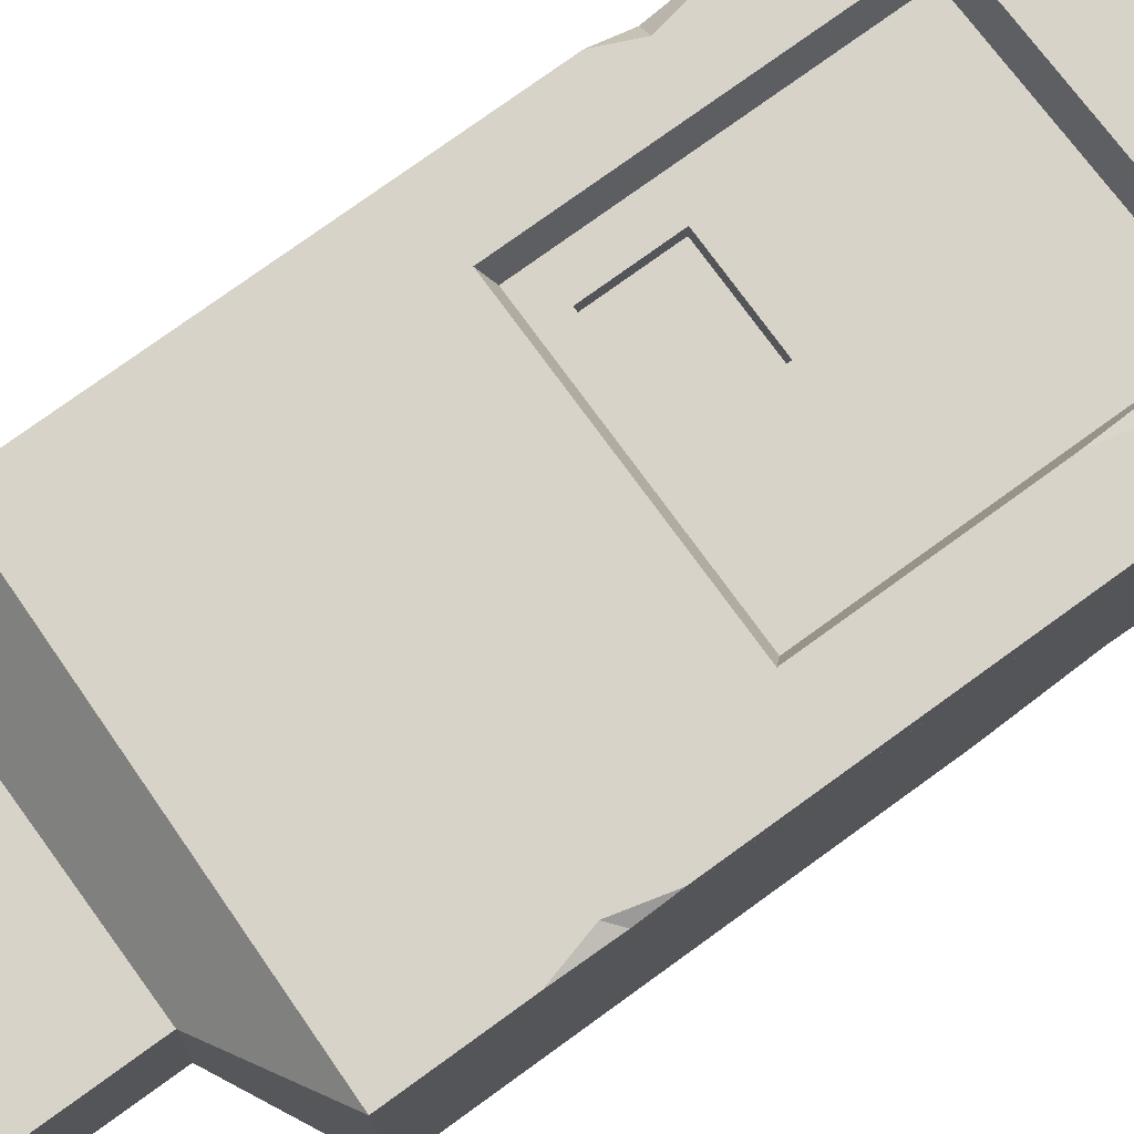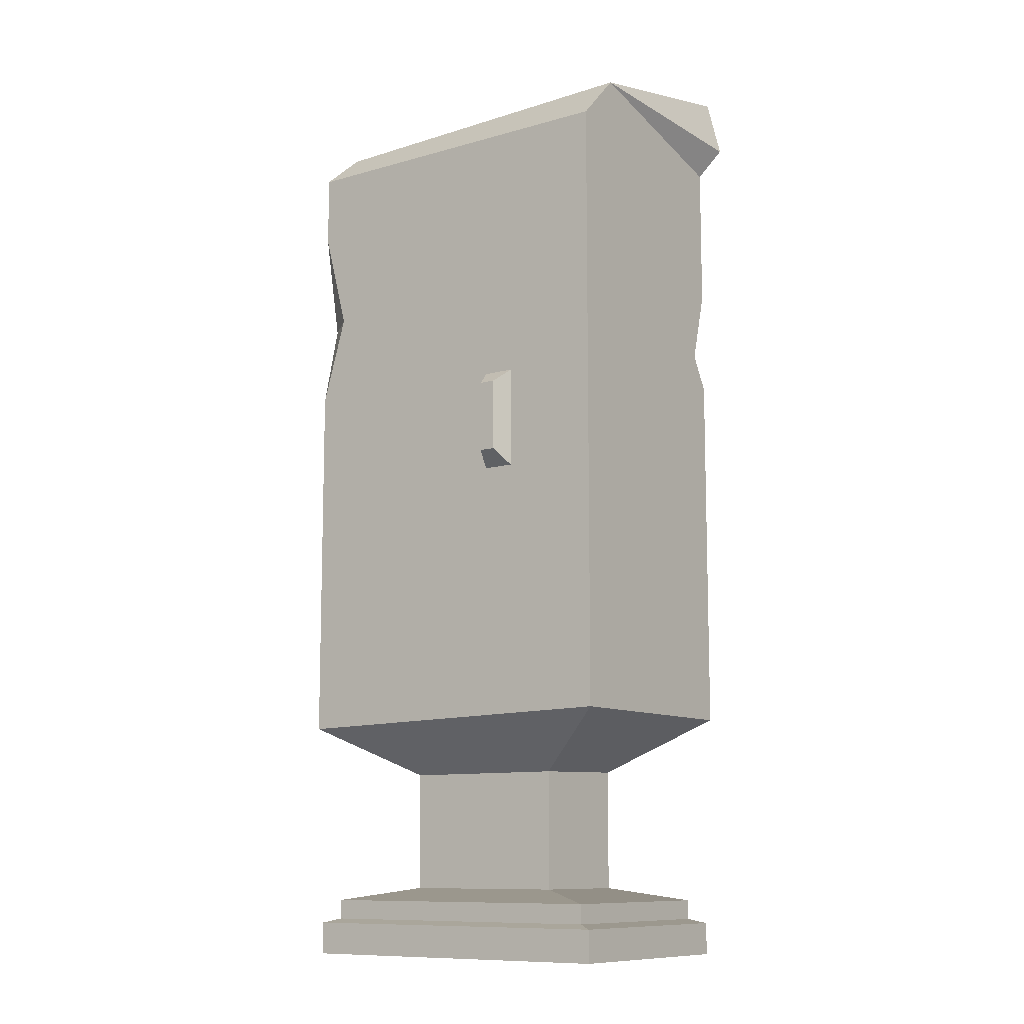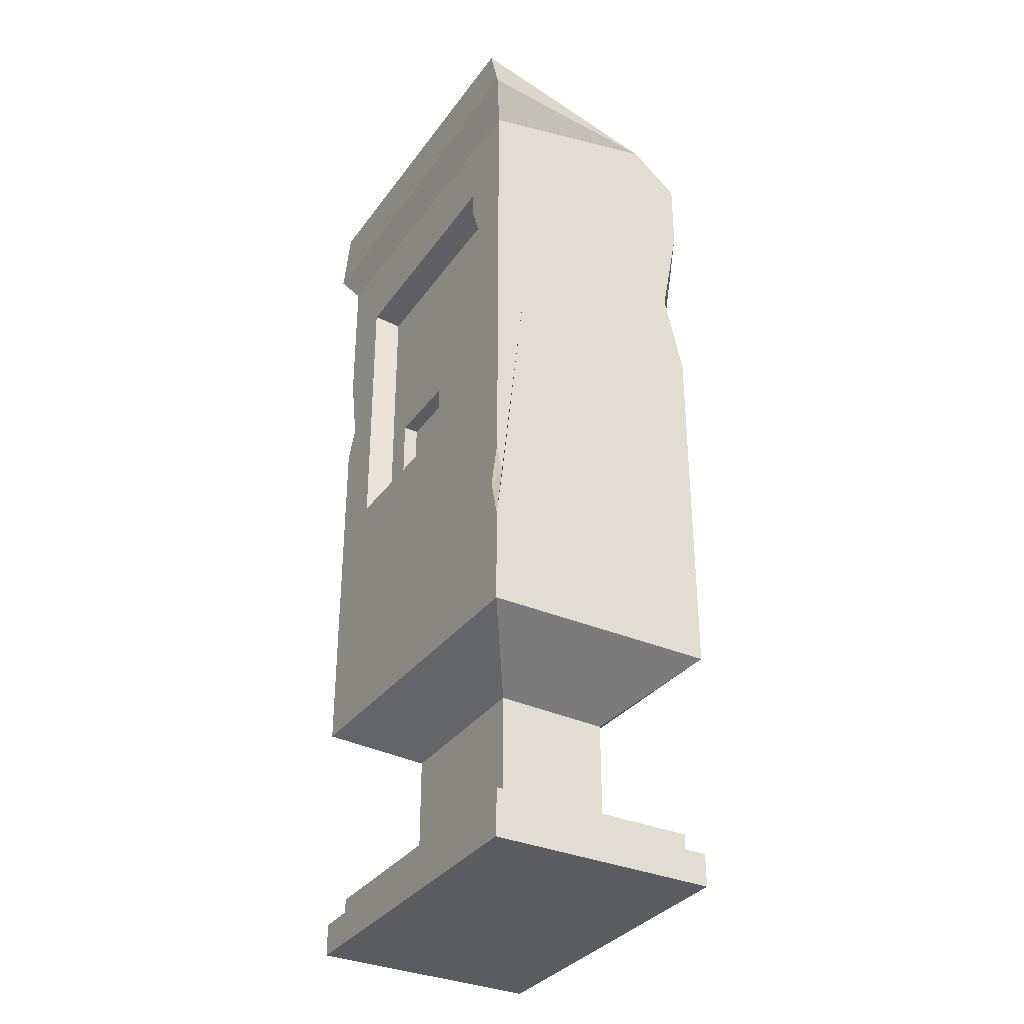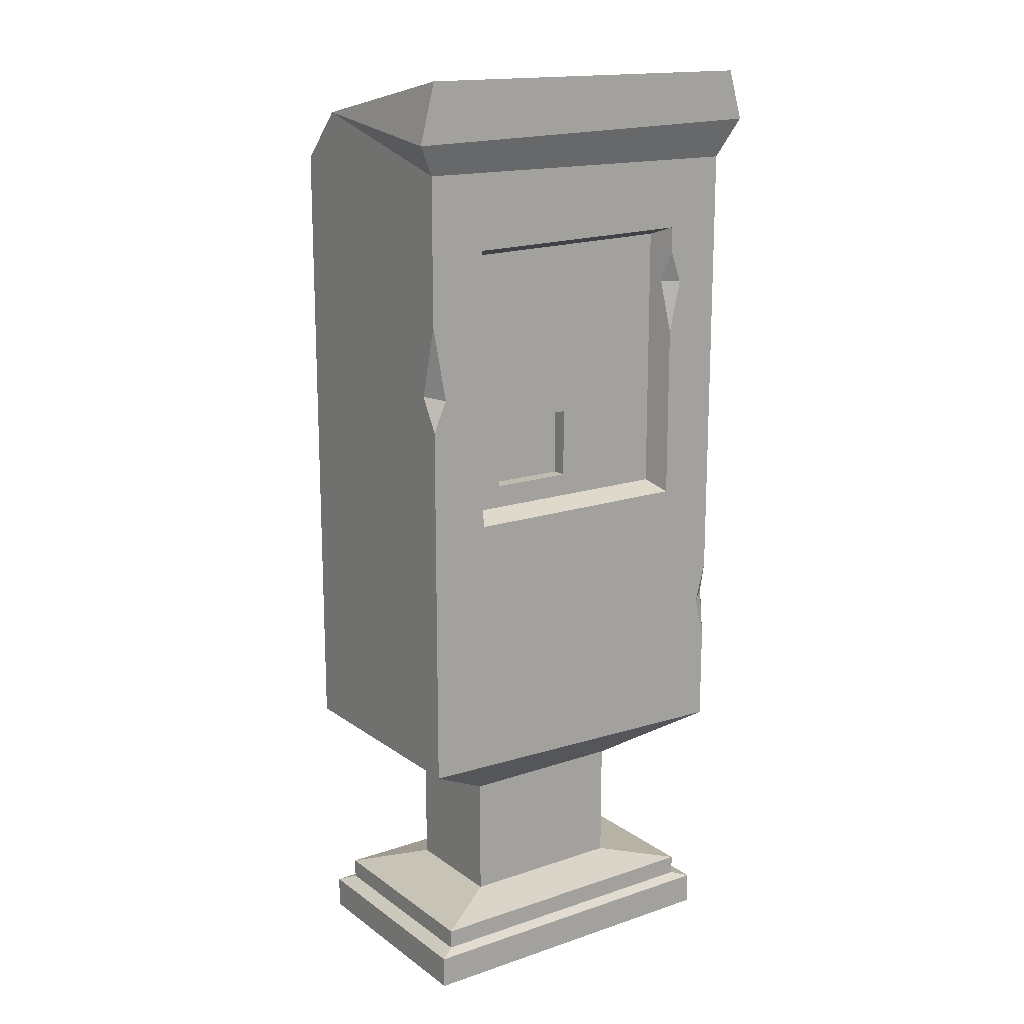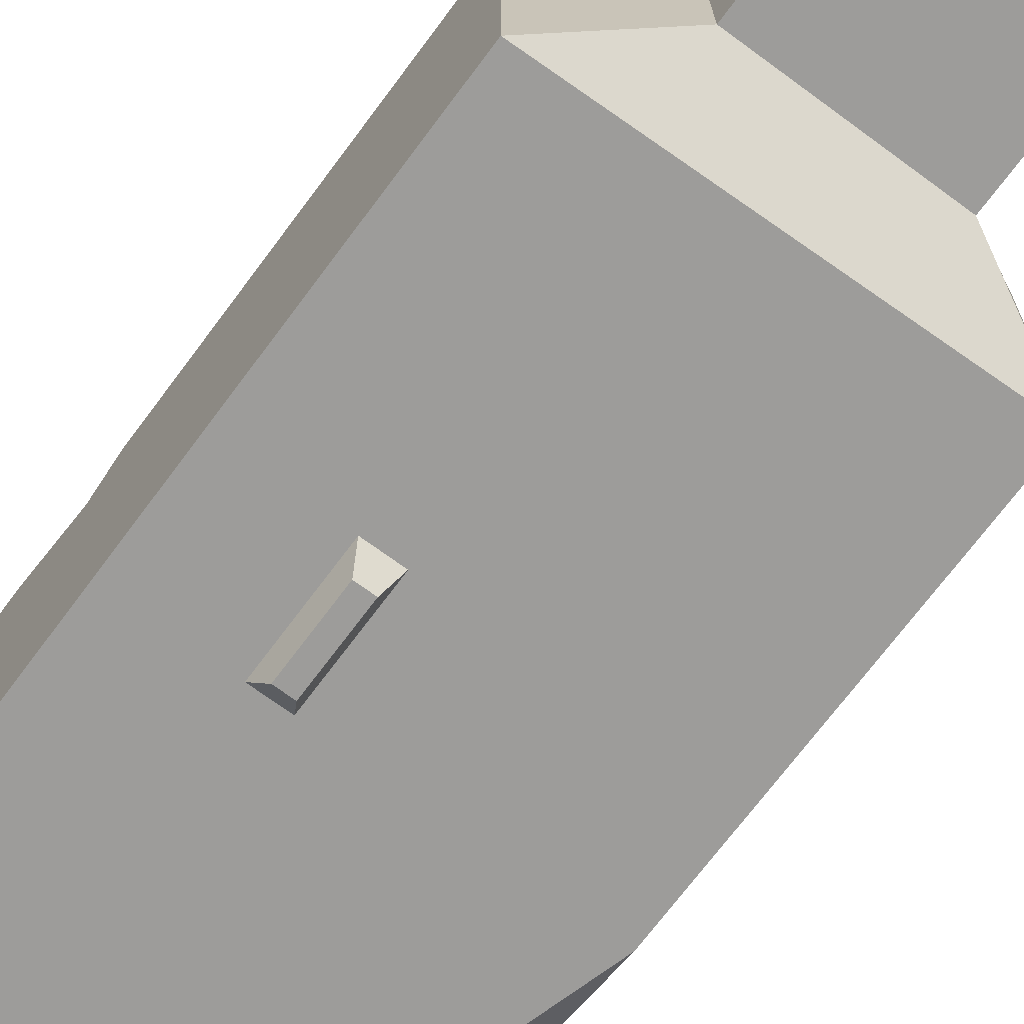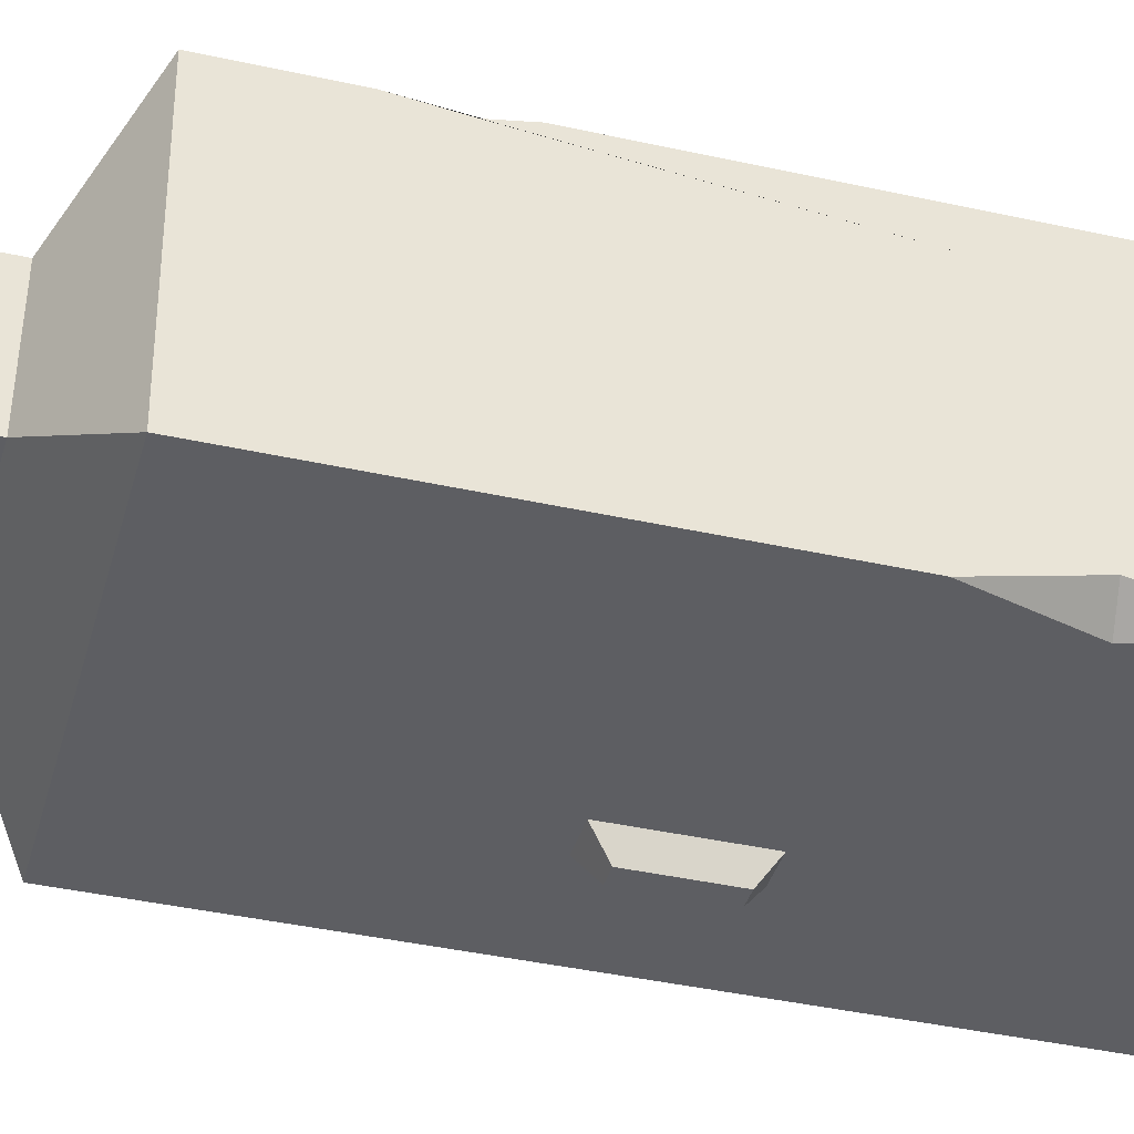
<metadata>
{"format":"obj","ext":"obj","renderer":"f3d","projection":"perspective","resolution":1024,"background":"white","views":[{"elev":76.0,"azim":54.0,"up":"+Z"},{"elev":-10.5,"azim":-144.2,"up":"+Y"},{"elev":-33.6,"azim":59.6,"up":"+Y"},{"elev":16.1,"azim":-34.9,"up":"+Y"},{"elev":-70.0,"azim":-36.5,"up":"+Z"},{"elev":-38.7,"azim":74.2,"up":"+Z"}]}
</metadata>
<code>
v -0.3474 0.4831 0.2374
v 0.3474 0.4666 0.2374
v -0.3474 1.695 0.2374
v 0.3474 1.695 0.2374
v -0.3474 1.695 -0.2236
v 0.3474 1.695 -0.2236
v -0.3474 0.4831 -0.2236
v 0.3474 0.4666 -0.2236
v -0.3015 0.5096 0.2374
v 0.3015 0.5096 0.2374
v 0.3015 1.631 0.2374
v -0.3015 1.647 0.2374
v -0.3015 0.8677 0.2374
v 0.3015 0.8677 0.2374
v -0.3015 0.9239 0.2374
v 0.3015 0.9375 0.2374
v -0.2347 0.9978 0.2374
v 0.2347 0.9978 0.2374
v 0.2347 1.558 0.2374
v -0.2347 1.548 0.2374
v -0.2727 0.5359 0.2374
v 0.2727 0.5359 0.2374
v 0.2727 0.8414 0.2374
v -0.2727 0.8414 0.2374
v 0.3474 1.261 -0.1575
v 0.3474 1.261 0.1712
v 0.3474 1.631 -0.1575
v 0.3474 1.631 0.1712
v -0.3474 1.261 -0.1575
v -0.3474 1.261 0.1712
v -0.3474 1.631 0.1712
v -0.3474 1.631 -0.1575
v -0.3859 1.754 0.2629
v 0.3859 1.772 0.2629
v 0.3474 1.773 -0.1294
v -0.3474 1.791 -0.1294
v -0.3565 1.869 0.2629
v 0.3565 1.869 0.2629
v -0.1653 0.3683 -0.1028
v 0.1653 0.3683 -0.1028
v 0.1653 0.3733 0.1165
v -0.1653 0.3733 0.1165
v -0.1653 0.134 -0.1028
v 0.1653 0.134 -0.1028
v 0.1653 0.134 0.1165
v -0.1653 0.134 0.1165
v -0.3022 0.1093 -0.1936
v 0.3022 0.1093 -0.1936
v 0.3022 0.1093 0.2073
v -0.3022 0.1093 0.2073
v -0.3334 0 -0.2143
v 0.3334 0 -0.2143
v 0.3334 0 0.2281
v -0.3334 0 0.2281
v -0.2198 1.015 0.1859
v 0.2198 1.015 0.1859
v 0.2198 1.541 0.1859
v -0.2198 1.531 0.1859
v -0.1625 1.059 0.1859
v 0.1625 1.059 0.1859
v 0.1625 1.486 0.1859
v -0.1625 1.486 0.1859
v -0.1625 1.358 0.1859
v 0.1625 1.358 0.1859
v -0.1625 1.316 0.1859
v 0.1625 1.316 0.1859
v -0.1625 1.225 0.1859
v 0.1625 1.225 0.1859
v -0.1625 1.194 0.1859
v 0.1625 1.194 0.1859
v 0 1.194 0.1859
v 0 1.059 0.1859
v -0.09065 1.099 0.156
v -0.07188 1.099 0.156
v -0.07188 1.154 0.156
v -0.09065 1.154 0.156
v -0.1625 1.059 0.156
v 0 1.059 0.156
v -0.03404 1.085 0.156
v -0.1285 1.085 0.156
v 0 1.194 0.156
v -0.03404 1.169 0.156
v -0.1625 1.194 0.156
v -0.1285 1.169 0.156
v 0.03251 1.486 0.1859
v 0.03251 1.358 0.1859
v 0.03251 1.41 0.1859
v -0.1625 1.41 0.1859
v 0.1056 1.415 0.1859
v 0.1056 1.389 0.1859
v 0.1056 1.371 0.1859
v 0.1501 1.371 0.1859
v 0.1501 1.415 0.1859
v -0.07075 1.424 0.1859
v -0.1489 1.424 0.1859
v -0.07075 1.472 0.1859
v -0.1489 1.472 0.1859
v -0.2315 0.56 0.2374
v -0.1177 0.56 0.2374
v -0.1177 0.7966 0.2374
v -0.2315 0.7966 0.2374
v -0.2315 0.7493 0.2374
v -0.1177 0.7493 0.2374
v -0.2315 0.7304 0.2374
v -0.1177 0.7304 0.2374
v 0.1834 0.5893 0.2374
v 0.1834 0.7869 0.2374
v 0.1432 0.7869 0.2374
v 0.1432 0.5893 0.2374
v 0.1432 0.749 0.2374
v 0.1834 0.749 0.2374
v 0.1834 0.6272 0.2374
v 0.1432 0.6272 0.2374
v 0.1834 0.668 0.2374
v 0.1432 0.668 0.2374
v 0.1834 0.7069 0.2374
v 0.1432 0.7069 0.2374
v -0.2429 1.511 -0.2236
v 0.2429 1.511 -0.2236
v 0.2395 0.6817 -0.2236
v -0.2429 0.6514 -0.2236
v -0.2167 1.473 -0.2236
v 0.2167 1.482 -0.2236
v 0.2132 0.7105 -0.2236
v -0.2167 0.6802 -0.2236
v -0.158 1.18 -0.2236
v -0.09581 1.18 -0.2236
v -0.09581 0.9815 -0.2236
v -0.158 0.9815 -0.2236
v -0.1427 1.151 -0.2629
v -0.1111 1.151 -0.2629
v -0.1111 1.011 -0.2629
v -0.1427 1.011 -0.2629
v -0.3474 1.206 0.2374
v -0.3474 1.411 0.2374
v -0.3208 1.265 0.2374
v -0.3474 1.271 0.1989
v 0.3474 0.6544 0.2374
v 0.3474 0.8134 0.2374
v 0.3263 0.7324 0.2374
v 0.3474 0.7514 0.2258
v 0.3474 1.554 -0.2236
v 0.3474 1.187 -0.2236
v 0.3474 1.352 -0.1859
v 0.2962 1.361 -0.2236
v 0.2347 1.342 0.2374
v 0.2347 1.508 0.2374
v 0.2278 1.445 0.2134
v 0.2577 1.445 0.2374
v 0.3022 0.07133 0.2073
v -0.3022 0.07133 0.2073
v -0.3022 0.07133 -0.1936
v 0.3022 0.07133 -0.1936
v -0.3334 0.06293 -0.2143
v -0.3334 0.06293 0.2281
v 0.3334 0.06293 0.2281
v 0.3334 0.06293 -0.2143
f 89 90 91 92 93
f 37 38 35 36
f 130 131 132 133
f 51 52 53 54
f 26 25 27 28
f 29 30 31 32
f 1 2 10 9
f 10 140 14
f 4 3 12 11
f 15 136 134 1 9 13
f 102 103 100 101
f 13 14 16 15
f 15 16 18 17
f 16 11 149
f 11 12 20 19
f 12 15 17 20
f 9 10 22 21
f 10 14 23 22
f 14 13 24 23
f 13 9 21 24
f 2 8 25 26
f 25 144 27
f 6 4 28 27
f 4 139 141 26 28
f 7 1 30 29
f 30 137 135 3 31
f 3 5 32 31
f 5 7 29 32
f 3 4 34 33
f 4 35 34
f 6 5 36 35
f 36 3 33
f 33 34 38 37
f 34 35 38
f 36 33 37
f 7 8 40 39
f 8 2 41 40
f 2 1 42 41
f 1 7 39 42
f 39 40 44 43
f 40 41 45 44
f 41 42 46 45
f 42 39 43 46
f 43 44 48 47
f 44 45 49 48
f 45 46 50 49
f 46 43 47 50
f 152 153 157 154
f 153 150 156 157
f 150 151 155 156
f 151 152 154 155
f 17 18 56 55
f 56 148 57
f 19 20 58 57
f 20 17 55 58
f 55 56 60 72 59
f 56 57 66 68
f 57 58 62 85 61
f 58 55 67 65
f 65 66 64 86 63
f 69 71 70 68 67
f 71 72 60 70
f 73 74 75 76
f 77 78 79 80
f 78 81 82 79
f 81 83 84 82
f 83 77 80 84
f 80 79 74 73
f 79 82 75 74
f 82 84 76 75
f 84 80 73 76
f 59 72 78 77
f 72 71 81 78
f 71 69 83 81
f 69 59 77 83
f 63 86 87 88
f 95 94 96 97
f 85 87 90 89
f 87 86 91 90
f 86 64 92 91
f 64 61 93 92
f 61 85 89 93
f 88 87 94 95
f 87 85 96 94
f 85 62 97 96
f 62 88 95 97
f 65 67 68 66
f 99 22 106 109
f 110 111 107 108
f 24 21 98 104 102 101
f 104 105 103 102
f 98 99 105 104
f 116 23 107 111
f 100 108 107 23
f 110 103 105 113 115 117
f 106 112 113 109
f 113 112 114 115
f 115 114 116 117
f 117 116 111 110
f 99 98 21 22
f 100 23 24 101
f 113 105 99 109
f 108 100 103 110
f 22 23 116 114
f 22 114 112 106
f 5 6 119 118
f 119 145 120
f 8 7 121 120
f 7 5 118 121
f 118 119 123 122
f 119 120 124 123
f 120 121 125 124
f 121 118 122 125
f 122 123 127 126
f 123 124 128 127
f 124 125 129 128
f 125 122 126 129
f 126 127 131 130
f 127 128 132 131
f 128 129 133 132
f 129 126 130 133
f 137 136 135
f 134 136 137
f 140 141 139
f 138 141 140
f 4 6 35
f 5 3 36
f 1 134 137 30
f 2 138 140 10
f 14 140 139 4 11 16
f 26 141 138 2
f 3 135 136 12
f 12 136 15
f 145 144 143
f 142 144 145
f 8 143 144 25
f 27 144 142 6
f 6 142 145 119
f 120 145 143 8
f 147 148 149
f 149 148 146
f 18 146 148 56
f 57 148 147 19
f 149 11 19 147
f 16 149 146 18
f 67 55 59 69
f 58 65 63 88 62
f 66 57 61 64
f 56 68 70 60
f 49 50 151 150
f 50 47 152 151
f 47 48 153 152
f 48 49 150 153
f 155 154 51 54
f 156 155 54 53
f 157 156 53 52
f 154 157 52 51

</code>
